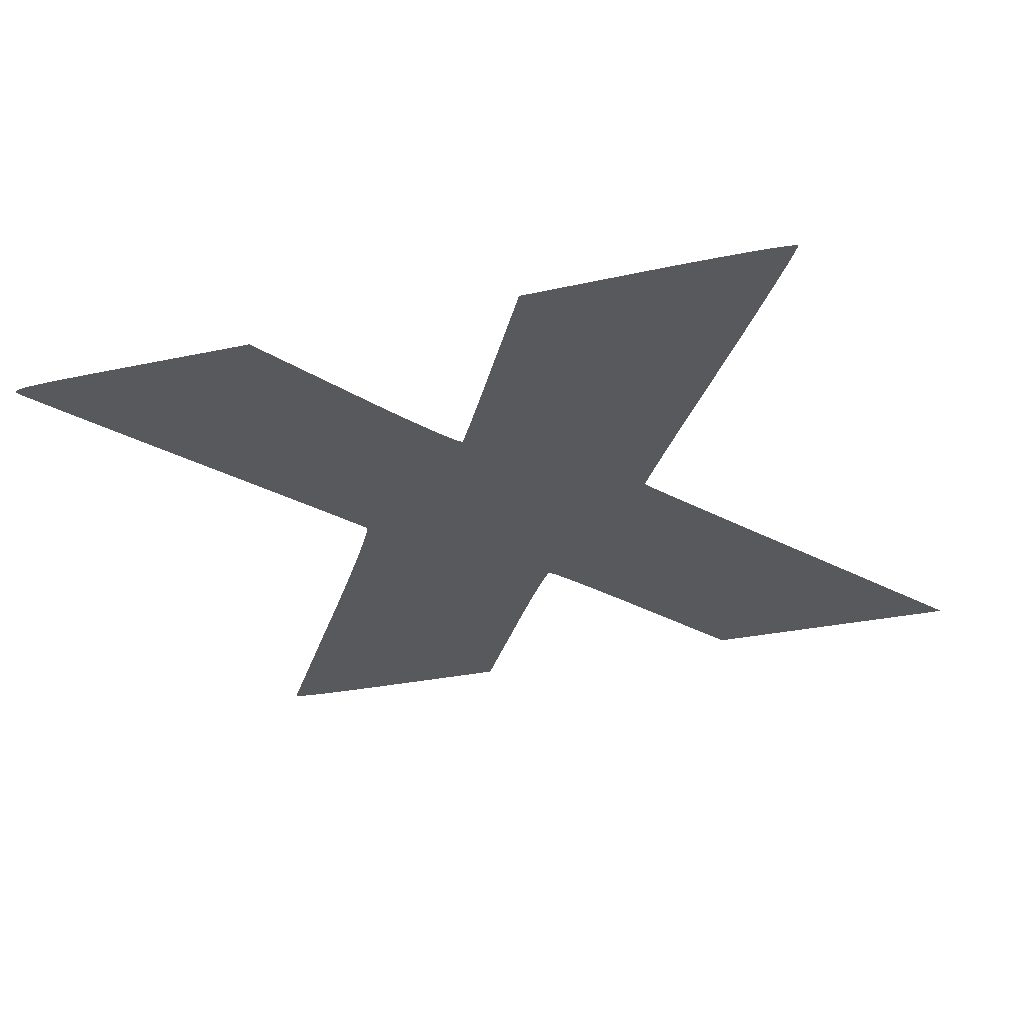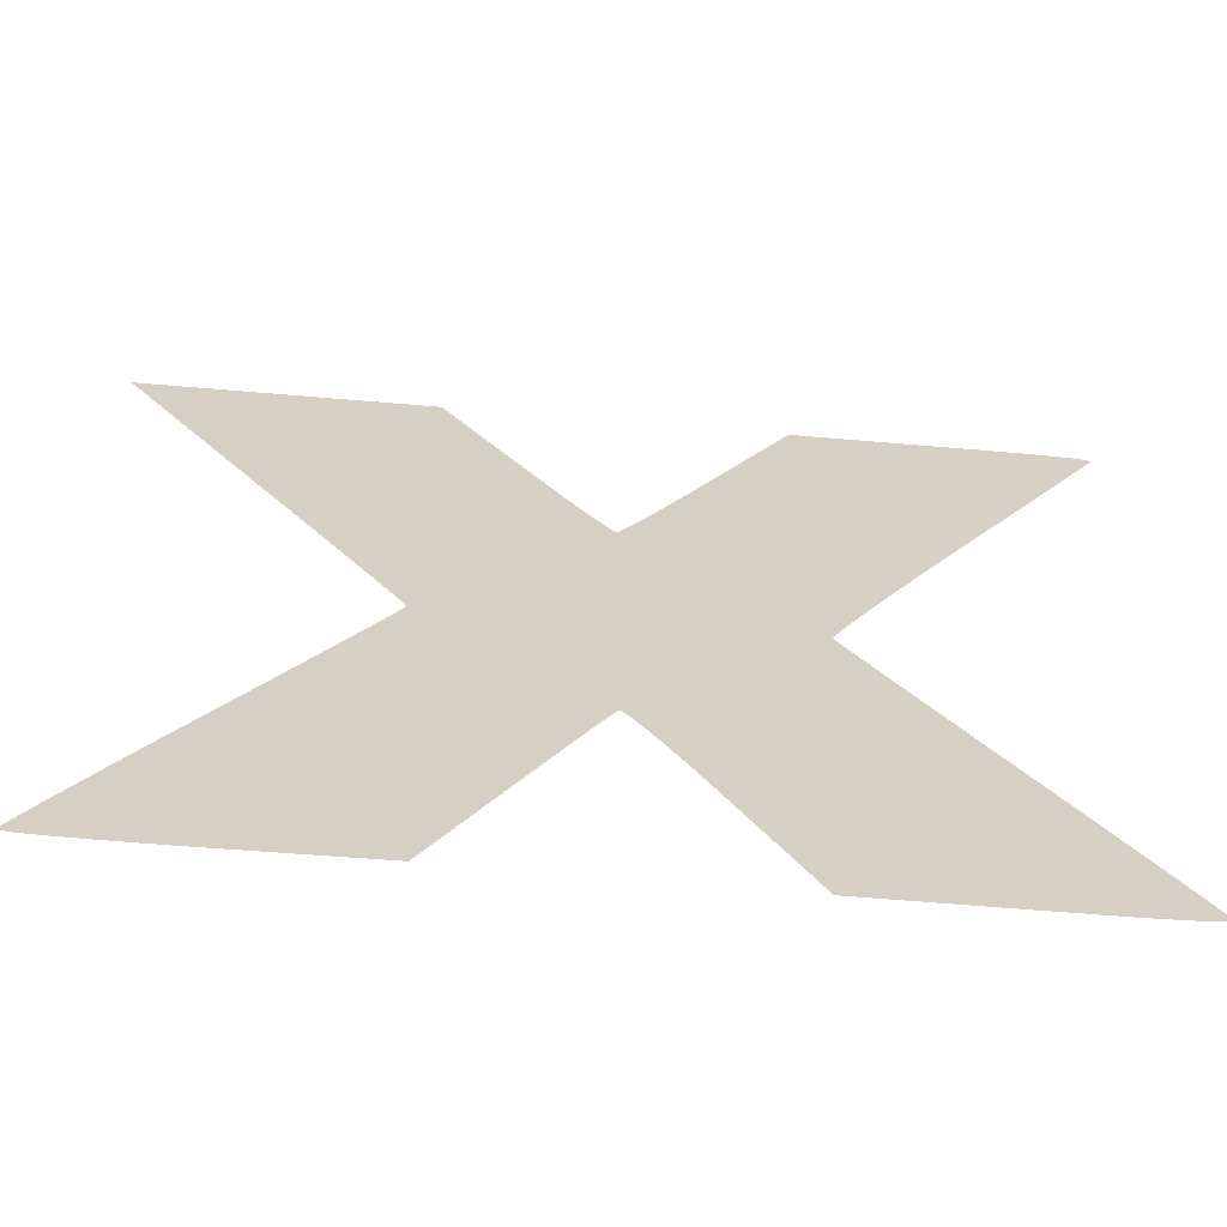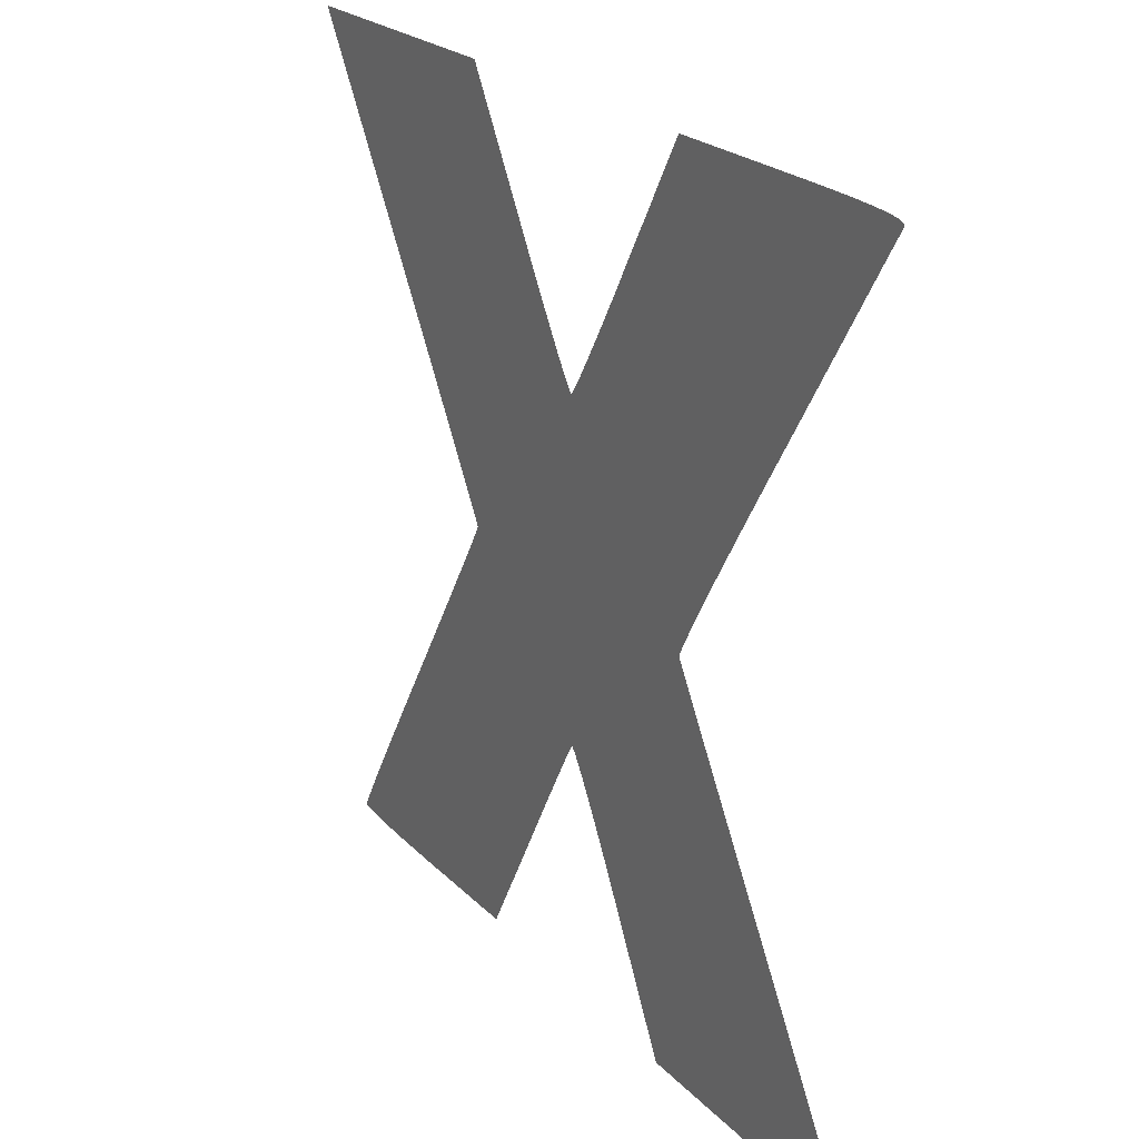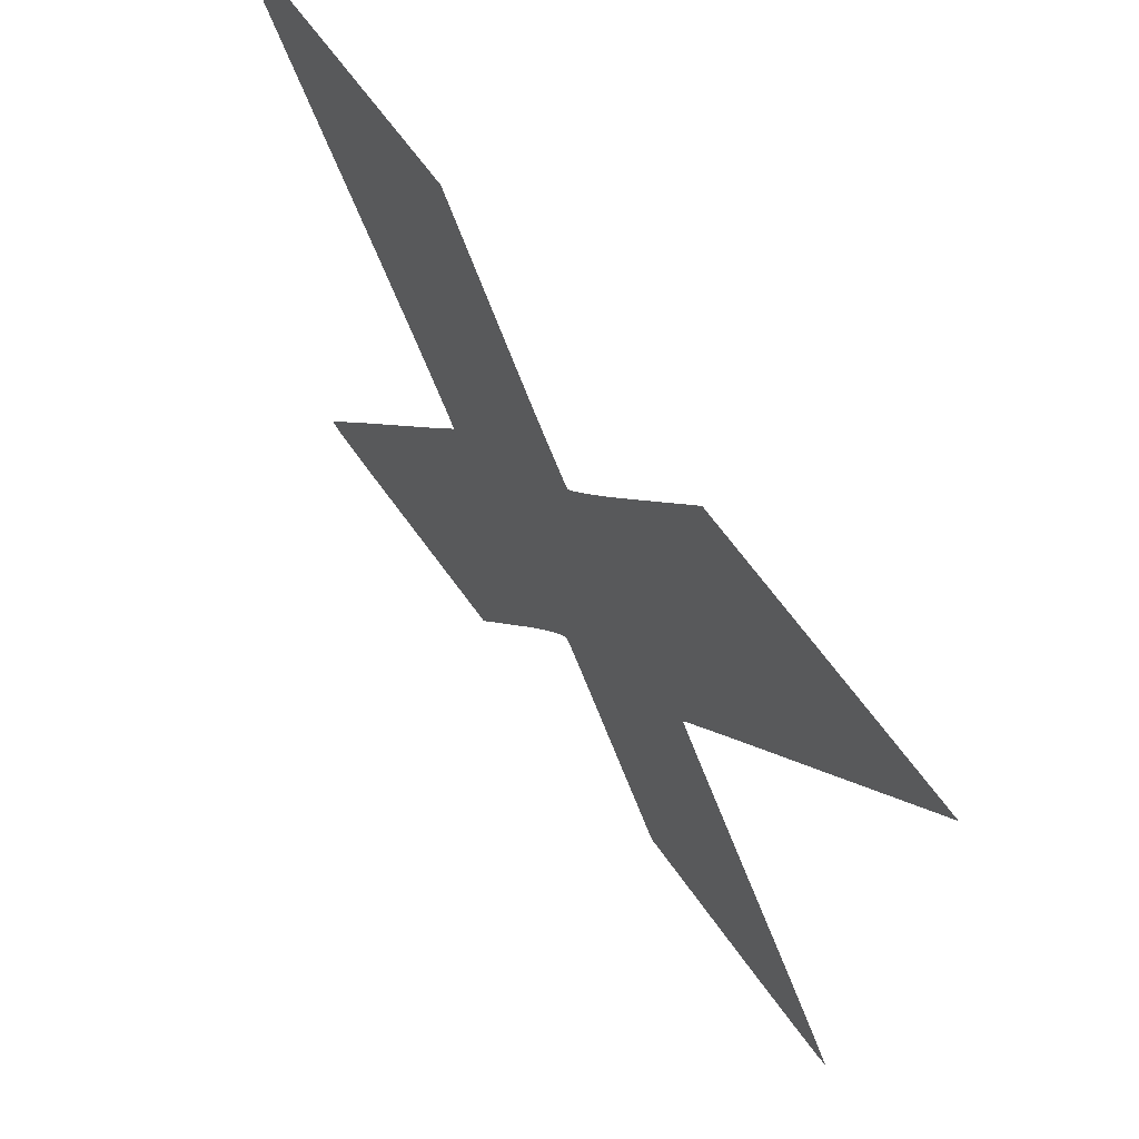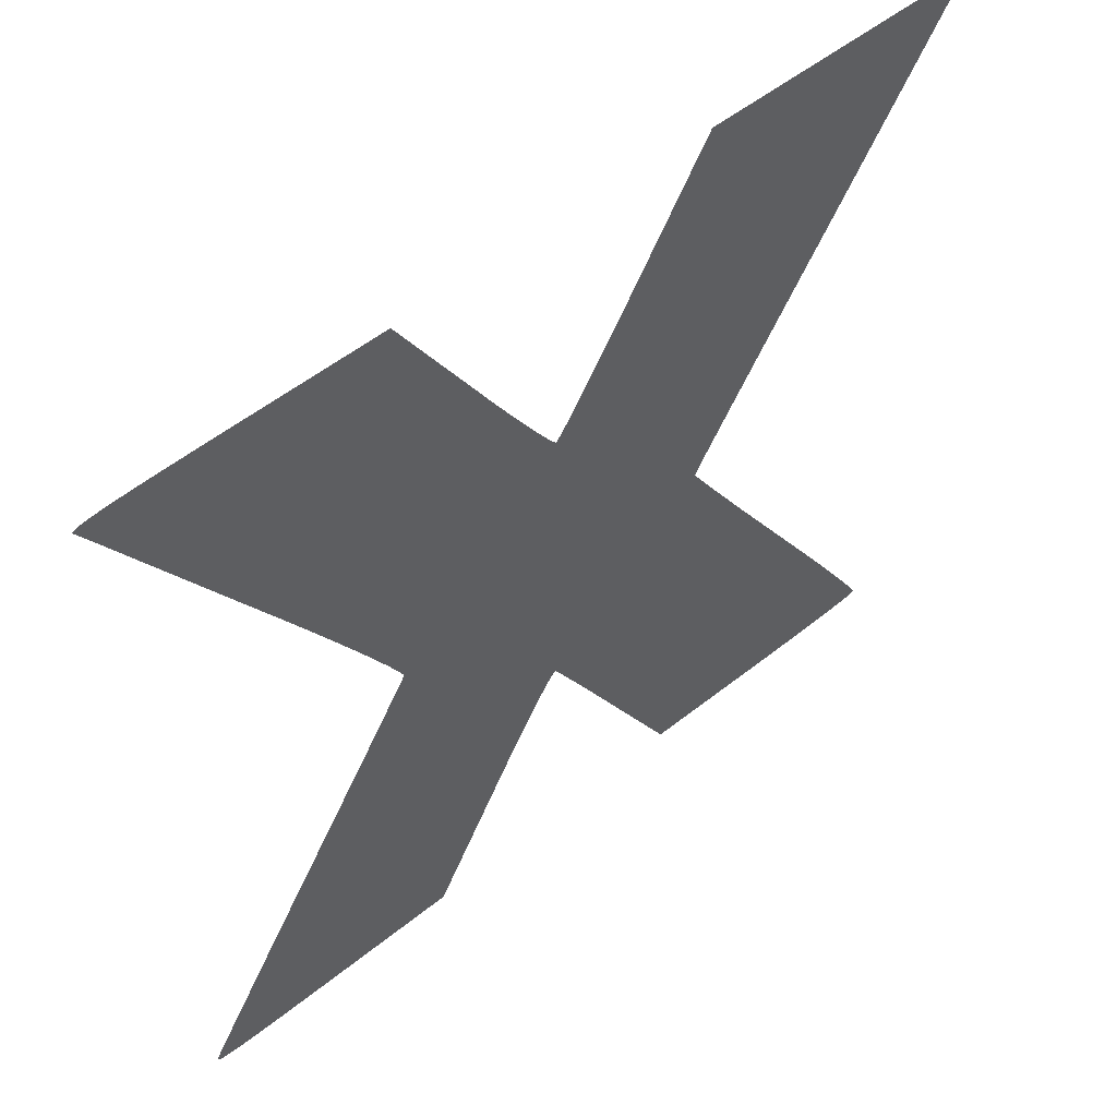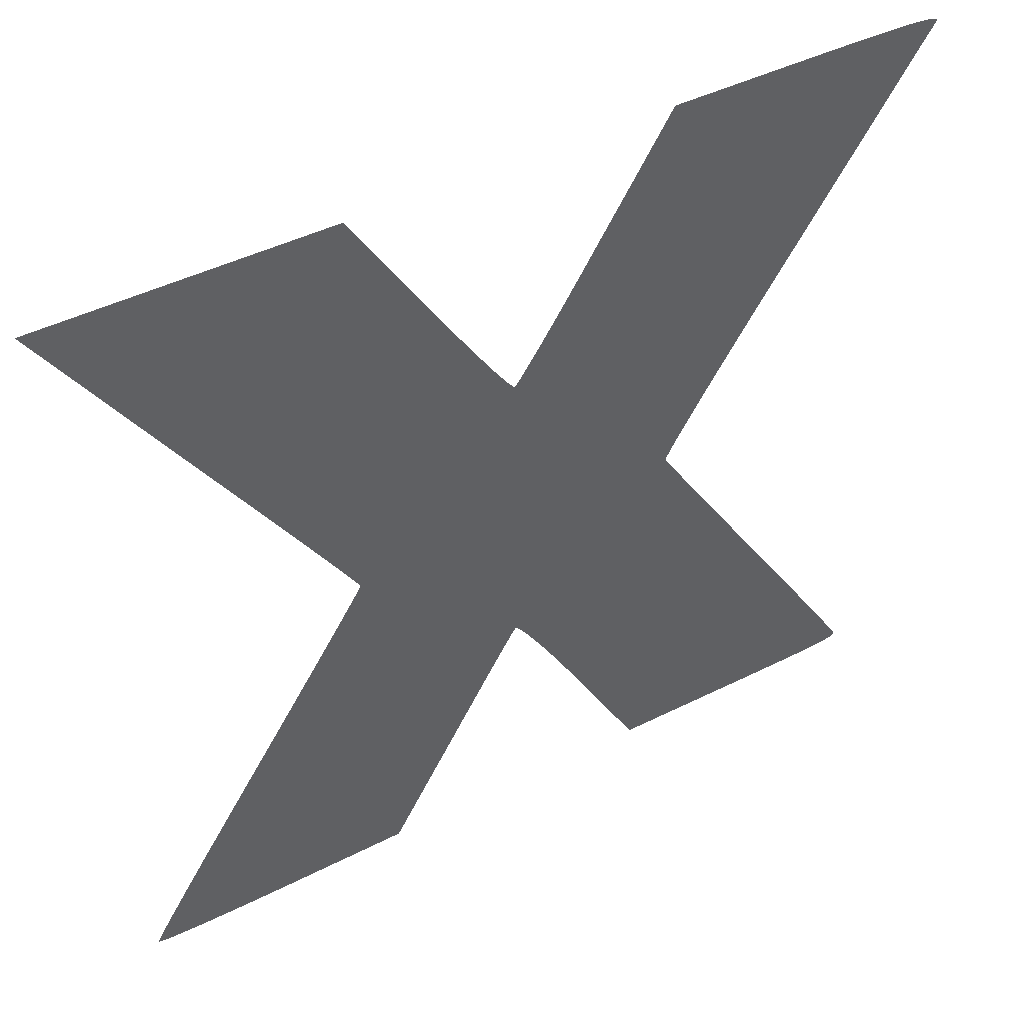
<metadata>
{"format":"obj","ext":"obj","renderer":"f3d","projection":"perspective","resolution":1024,"background":"white","views":[{"elev":-29.4,"azim":-162.3,"up":"+Y"},{"elev":-64.4,"azim":-4.9,"up":"+Z"},{"elev":22.1,"azim":59.5,"up":"+Z"},{"elev":66.7,"azim":-125.8,"up":"+Z"},{"elev":52.2,"azim":138.9,"up":"+Z"},{"elev":44.9,"azim":-30.2,"up":"+Z"}]}
</metadata>
<code>
o X
v 0.001573 0 -0.005712
v 0.003021 0 -0.008213
v 0.002966 0 -0.008213
v 0.00317 0 -0.008213
v 0.003396 0 -0.008213
v 0.00368 0 -0.008213
v 0.004 0 -0.008213
v 0.004342 0 -0.008213
v 0.004682 0 -0.008213
v 0.005004 0 -0.008213
v 0.005287 0 -0.008213
v 0.005513 0 -0.008213
v 0.005662 0 -0.008213
v 0.005717 0 -0.008213
v 0.006249 0 -0.008212
v 0.006708 0 -0.00821
v 0.007103 0 -0.008206
v 0.007434 0 -0.008201
v 0.007707 0 -0.008191
v 0.007927 0 -0.008181
v -0.00664 0 -0.00819
v -0.005906 0 -0.00819
v -0.006289 0 -0.00819
v -0.005497 0 -0.008187
v -0.006963 0 -0.008186
v -0.002746 0 -0.00815
v -0.007251 0 -0.008183
v -0.007506 0 -0.008176
v 0.008098 0 -0.008167
v -0.007727 0 -0.008168
v -0.00791 0 -0.008159
v 0.008227 0 -0.00815
v -0.008056 0 -0.008147
v -0.002719 0 -0.008104
v 0.008315 0 -0.008128
v -0.008162 0 -0.008133
v -0.008226 0 -0.008117
v 0.008369 0 -0.008102
v -0.008248 0 -0.008101
v -0.002645 0 -0.007974
v 0.008394 0 -0.008073
v -0.008225 0 -0.00805
v 0.008392 0 -0.008038
v -0.008158 0 -0.007934
v 0.008361 0 -0.007982
v 0.008289 0 -0.007862
v -0.002532 0 -0.007781
v -0.00805 0 -0.007756
v 0.008178 0 -0.007682
v -0.002391 0 -0.007537
v -0.007907 0 -0.007521
v 0.008031 0 -0.007447
v -0.002231 0 -0.00726
v -0.007727 0 -0.007235
v 0.007852 0 -0.007161
v -0.002061 0 -0.006967
v -0.007517 0 -0.006901
v 0.007643 0 -0.00683
v -0.001892 0 -0.006675
v -0.007276 0 -0.006526
v 0.007407 0 -0.006458
v -0.001732 0 -0.006398
v -0.007012 0 -0.006111
v 0.007149 0 -0.006049
v -0.001591 0 -0.006156
v -0.001478 0 -0.00596
v -0.006724 0 -0.005666
v 0.00687 0 -0.00561
v -0.001404 0 -0.005832
v -0.001377 0 -0.005786
v -0.001193 0 -0.005466
v 0.001385 0 -0.005375
v -0.006418 0 -0.005193
v 0.006574 0 -0.005145
v -0.001014 0 -0.005158
v 0.001203 0 -0.005054
v -0.006094 0 -0.004696
v -0.000843 0 -0.004864
v 0.006263 0 -0.004659
v 0.001028 0 -0.004752
v -0.000681 0 -0.004585
v 0.000862 0 -0.004469
v -0.005758 0 -0.00418
v 0.005941 0 -0.004155
v -0.000531 0 -0.004328
v 0.000707 0 -0.004211
v -0.000392 0 -0.004091
v 0.000564 0 -0.00398
v -0.005421 0 -0.003666
v 0.005616 0 -0.003649
v -0.000268 0 -0.003883
v 0.000437 0 -0.003779
v -0.00016 0 -0.003701
v 0.000325 0 -0.00361
v -7e-05 0 -0.003552
v -0.005098 0 -0.003171
v 0.005304 0 -0.003162
v 0.000232 0 -0.003477
v 2e-06 0 -0.003436
v 0.000159 0 -0.003383
v 5.2e-05 0 -0.003359
v 0.000107 0 -0.00333
v 7.9e-05 0 -0.003322
v -0.004792 0 -0.002699
v 0.005007 0 -0.002697
v -0.004504 0 -0.002257
v 0.004727 0 -0.00226
v 0.004469 0 -0.001855
v -0.00424 0 -0.001847
v 0.004233 0 -0.001486
v -0.004 0 -0.001476
v 0.004027 0 -0.001158
v -0.003789 0 -0.001148
v 0.003848 0 -0.000876
v -0.00361 0 -0.000867
v 0.003703 0 -0.000644
v -0.003465 0 -0.000638
v 0.003592 0 -0.000468
v -0.003358 0 -0.000466
v 0.00352 0 -0.000351
v -0.003292 0 -0.000355
v -0.003269 0 -0.000311
v 0.003489 0 -0.000299
v -0.003294 0 -0.000263
v 0.003507 0 -0.000244
v -0.003369 0 -0.000142
v 0.003572 0 -0.000119
v -0.003489 -0 4.8e-05
v 0.003681 -0 7.1e-05
v -0.003652 -0 0.000301
v 0.003829 -0 0.00032
v -0.003853 -0 0.000612
v 0.004016 -0 0.000624
v -0.004091 -0 0.000977
v 0.004236 -0 0.000979
v -0.00436 -0 0.001388
v 0.004487 -0 0.001378
v 0.004767 -0 0.001815
v -0.004657 -0 0.001843
v 0.005071 -0 0.002289
v -0.00498 -0 0.002334
v 0.005397 -0 0.002793
v -0.005326 -0 0.002858
v 0.005742 -0 0.003322
v -0.00569 -0 0.00341
v 5.4e-05 -0 0.003174
v 2.5e-05 -0 0.003197
v 8.1e-05 -0 0.003197
v 0.000134 -0 0.003264
v -3.1e-05 -0 0.003264
v 0.000213 -0 0.003371
v -0.000112 -0 0.003371
v 0.006103 -0 0.00387
v 0.000314 -0 0.003518
v -0.000215 -0 0.003518
v -0.006069 -0 0.003981
v 0.000436 -0 0.003699
v -0.000339 -0 0.003699
v 0.000577 -0 0.003913
v -0.000481 -0 0.003913
v 0.006462 -0 0.004416
v 0.000734 -0 0.004157
v -0.00064 -0 0.004157
v -0.006124 -0 0.004066
v -0.006275 -0 0.004295
v 0.000906 -0 0.004424
v -0.000813 -0 0.004424
v -0.006506 -0 0.004643
v 0.006808 -0 0.004943
v 0.00109 -0 0.004717
v -0.000999 -0 0.004717
v -0.006792 -0 0.005079
v 0.001285 -0 0.005028
v -0.001196 -0 0.005028
v 0.007138 -0 0.005447
v 0.001488 -0 0.005356
v -0.001401 -0 0.005356
v -0.007118 -0 0.005573
v 0.001697 -0 0.005699
v -0.001613 -0 0.005699
v 0.007449 -0 0.005921
v -0.007463 -0 0.006097
v -0.003169 -0 0.008213
v 0.001727 -0 0.005749
v 0.001811 -0 0.005885
v 0.001938 -0 0.006092
v 0.007738 -0 0.006361
v 0.002097 -0 0.006351
v -0.007808 -0 0.006622
v 0.002278 -0 0.006644
v 0.008001 -0 0.006762
v -0.008134 -0 0.007116
v 0.002469 -0 0.006955
v 0.008235 -0 0.00712
v 0.00266 -0 0.007267
v -0.008421 -0 0.007552
v 0.008436 -0 0.007426
v 0.00284 -0 0.00756
v 0.008601 -0 0.007678
v -0.008651 -0 0.007899
v 0.002999 -0 0.007819
v 0.008729 -0 0.007869
v 0.003126 -0 0.008027
v 0.008814 -0 0.007996
v -0.008802 -0 0.008129
v 0.008853 -0 0.008051
v 0.00321 -0 0.008163
v 0.008857 -0 0.008081
v 0.008831 -0 0.008105
v 0.00877 -0 0.008128
v 0.00867 -0 0.008147
v -0.008857 -0 0.008213
v 0.00853 -0 0.008164
v 0.00324 -0 0.008213
v 0.008344 -0 0.008178
v 0.00811 -0 0.00819
v 0.007824 -0 0.008198
v 0.007483 -0 0.008205
v 0.007082 -0 0.008209
v 0.006619 -0 0.008212
v 0.00609 -0 0.008213
v -0.006007 -0 0.008213
f 1 2 3
f 1 4 2
f 1 5 4
f 1 6 5
f 1 7 6
f 1 8 7
f 1 9 8
f 1 10 9
f 1 11 10
f 1 12 11
f 1 13 12
f 1 14 13
f 1 15 14
f 1 16 15
f 1 17 16
f 1 18 17
f 1 19 18
f 1 20 19
f 21 22 23
f 21 24 22
f 25 24 21
f 25 26 24
f 27 26 25
f 28 26 27
f 1 29 20
f 30 26 28
f 31 26 30
f 1 32 29
f 33 26 31
f 33 34 26
f 1 35 32
f 36 34 33
f 37 34 36
f 1 38 35
f 39 34 37
f 39 40 34
f 1 41 38
f 42 40 39
f 1 43 41
f 44 40 42
f 1 45 43
f 1 46 45
f 44 47 40
f 48 47 44
f 1 49 46
f 48 50 47
f 51 50 48
f 1 52 49
f 51 53 50
f 54 53 51
f 1 55 52
f 54 56 53
f 57 56 54
f 1 58 55
f 57 59 56
f 60 59 57
f 1 61 58
f 60 62 59
f 63 62 60
f 1 64 61
f 63 65 62
f 63 66 65
f 67 66 63
f 1 68 64
f 67 69 66
f 67 70 69
f 67 71 70
f 72 68 1
f 73 71 67
f 72 74 68
f 73 75 71
f 76 74 72
f 77 75 73
f 77 78 75
f 76 79 74
f 80 79 76
f 77 81 78
f 82 79 80
f 83 81 77
f 82 84 79
f 83 85 81
f 86 84 82
f 83 87 85
f 88 84 86
f 89 87 83
f 88 90 84
f 89 91 87
f 92 90 88
f 89 93 91
f 94 90 92
f 89 95 93
f 96 95 89
f 94 97 90
f 98 97 94
f 96 99 95
f 100 97 98
f 96 101 99
f 102 97 100
f 96 103 101
f 103 97 102
f 96 97 103
f 104 97 96
f 104 105 97
f 106 105 104
f 106 107 105
f 106 108 107
f 109 108 106
f 109 110 108
f 111 110 109
f 111 112 110
f 113 112 111
f 113 114 112
f 115 114 113
f 115 116 114
f 117 116 115
f 117 118 116
f 119 118 117
f 119 120 118
f 121 120 119
f 122 120 121
f 122 123 120
f 124 123 122
f 124 125 123
f 126 125 124
f 126 127 125
f 128 127 126
f 128 129 127
f 130 129 128
f 130 131 129
f 132 131 130
f 132 133 131
f 134 133 132
f 134 135 133
f 136 135 134
f 136 137 135
f 136 138 137
f 139 138 136
f 139 140 138
f 141 140 139
f 141 142 140
f 143 142 141
f 143 144 142
f 145 146 143
f 146 144 143
f 145 147 146
f 148 144 146
f 149 144 148
f 145 150 147
f 151 144 149
f 145 152 150
f 151 153 144
f 154 153 151
f 145 155 152
f 156 155 145
f 157 153 154
f 156 158 155
f 159 153 157
f 156 160 158
f 159 161 153
f 162 161 159
f 156 163 160
f 164 163 156
f 165 163 164
f 166 161 162
f 165 167 163
f 168 167 165
f 166 169 161
f 170 169 166
f 168 171 167
f 172 171 168
f 173 169 170
f 172 174 171
f 173 175 169
f 176 175 173
f 172 177 174
f 178 177 172
f 179 175 176
f 178 180 177
f 179 181 175
f 182 180 178
f 182 183 180
f 184 181 179
f 185 181 184
f 186 181 185
f 186 187 181
f 188 187 186
f 189 183 182
f 190 187 188
f 190 191 187
f 192 183 189
f 193 191 190
f 193 194 191
f 195 194 193
f 196 183 192
f 195 197 194
f 198 197 195
f 198 199 197
f 200 183 196
f 201 199 198
f 201 202 199
f 203 202 201
f 203 204 202
f 205 183 200
f 203 206 204
f 207 206 203
f 207 208 206
f 207 209 208
f 207 210 209
f 207 211 210
f 212 183 205
f 207 213 211
f 214 213 207
f 214 215 213
f 214 216 215
f 214 217 216
f 214 218 217
f 214 219 218
f 214 220 219
f 214 221 220
f 222 183 212

</code>
